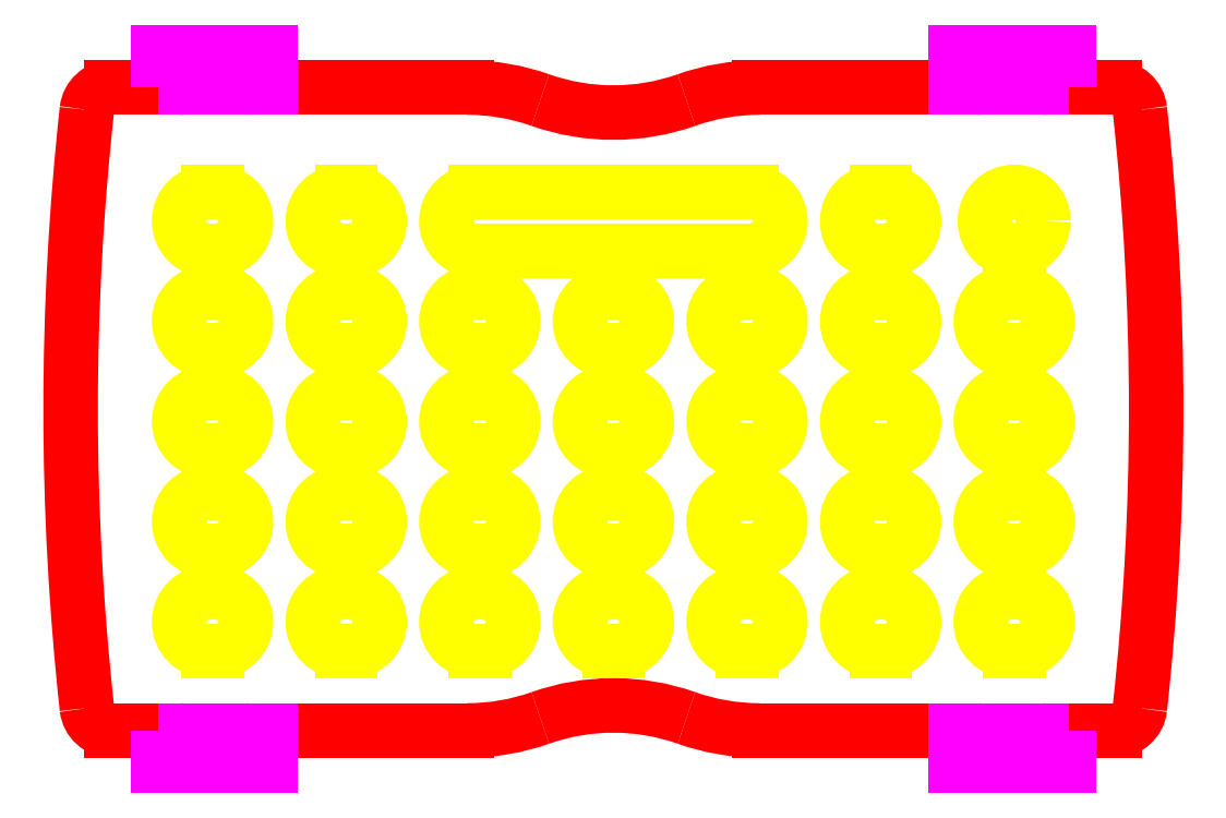
<metadata>
{"format":"dxf","ext":"dxf","renderer":"ezdxf+matplotlib","layout":"modelspace","background":"white","min_lineweight":24,"dpi":150}
</metadata>
<code>
0
SECTION
2
ENTITIES
0
CIRCLE
8
openings
10
96
20
45
30
0
40
7
0
LINE
8
outline
10
120.1
20
77
30
0
11
104
21
77
31
0
0
LINE
8
outline
10
35
20
-77
30
0
11
87
21
-77
31
0
0
LINE
8
outline
10
-120.1
20
-77
30
0
11
-104
21
-77
31
0
0
LINE
8
openings
10
-33
20
38
30
0
11
33
21
38
31
0
0
LINE
8
openings
10
33
20
52
30
0
11
-33
21
52
31
0
0
LINE
8
openings
10
-65
20
-58
30
0
11
-63
21
-58
31
0
0
LINE
8
openings
10
-63
20
-44
30
0
11
-65
21
-44
31
0
0
LINE
8
openings
10
-97
20
-58
30
0
11
-95
21
-58
31
0
0
LINE
8
openings
10
-95
20
-44
30
0
11
-97
21
-44
31
0
0
LINE
8
openings
10
-33
20
-58
30
0
11
-31
21
-58
31
0
0
LINE
8
openings
10
-31
20
-44
30
0
11
-33
21
-44
31
0
0
LINE
8
openings
10
-1
20
-58
30
0
11
1
21
-58
31
0
0
LINE
8
openings
10
1
20
-44
30
0
11
-1
21
-44
31
0
0
LINE
8
openings
10
31
20
-58
30
0
11
33
21
-58
31
0
0
LINE
8
openings
10
33
20
-44
30
0
11
31
21
-44
31
0
0
LINE
8
openings
10
63
20
-58
30
0
11
65
21
-58
31
0
0
LINE
8
openings
10
65
20
-44
30
0
11
63
21
-44
31
0
0
LINE
8
openings
10
95
20
-58
30
0
11
97
21
-58
31
0
0
LINE
8
openings
10
97
20
-44
30
0
11
95
21
-44
31
0
0
LINE
8
openings
10
-97
20
-34
30
0
11
-95
21
-34
31
0
0
LINE
8
openings
10
-95
20
-20
30
0
11
-97
21
-20
31
0
0
LINE
8
openings
10
-65
20
-34
30
0
11
-63
21
-34
31
0
0
LINE
8
openings
10
-63
20
-20
30
0
11
-65
21
-20
31
0
0
LINE
8
openings
10
-33
20
-34
30
0
11
-31
21
-34
31
0
0
LINE
8
openings
10
-31
20
-20
30
0
11
-33
21
-20
31
0
0
LINE
8
openings
10
-1
20
-34
30
0
11
1
21
-34
31
0
0
LINE
8
openings
10
1
20
-20
30
0
11
-1
21
-20
31
0
0
LINE
8
openings
10
31
20
-34
30
0
11
33
21
-34
31
0
0
LINE
8
openings
10
33
20
-20
30
0
11
31
21
-20
31
0
0
LINE
8
openings
10
63
20
-34
30
0
11
65
21
-34
31
0
0
LINE
8
openings
10
65
20
-20
30
0
11
63
21
-20
31
0
0
LINE
8
openings
10
95
20
-34
30
0
11
97
21
-34
31
0
0
LINE
8
openings
10
97
20
-20
30
0
11
95
21
-20
31
0
0
LINE
8
openings
10
-97
20
-10
30
0
11
-95
21
-10
31
0
0
LINE
8
openings
10
-95
20
4
30
0
11
-97
21
4
31
0
0
LINE
8
openings
10
-65
20
-10
30
0
11
-63
21
-10
31
0
0
LINE
8
openings
10
-63
20
4
30
0
11
-65
21
4
31
0
0
LINE
8
openings
10
-33
20
-10
30
0
11
-31
21
-10
31
0
0
LINE
8
openings
10
-31
20
4
30
0
11
-33
21
4
31
0
0
LINE
8
openings
10
-1
20
-10
30
0
11
1
21
-10
31
0
0
LINE
8
openings
10
1
20
4
30
0
11
-1
21
4
31
0
0
LINE
8
openings
10
31
20
-10
30
0
11
33
21
-10
31
0
0
LINE
8
openings
10
33
20
4
30
0
11
31
21
4
31
0
0
LINE
8
openings
10
63
20
-10
30
0
11
65
21
-10
31
0
0
LINE
8
openings
10
65
20
4
30
0
11
63
21
4
31
0
0
LINE
8
openings
10
95
20
-10
30
0
11
97
21
-10
31
0
0
LINE
8
openings
10
97
20
4
30
0
11
95
21
4
31
0
0
LINE
8
openings
10
-97
20
14
30
0
11
-95
21
14
31
0
0
LINE
8
openings
10
-95
20
28
30
0
11
-97
21
28
31
0
0
LINE
8
openings
10
-65
20
14
30
0
11
-63
21
14
31
0
0
LINE
8
openings
10
-63
20
28
30
0
11
-65
21
28
31
0
0
LINE
8
openings
10
-33
20
14
30
0
11
-31
21
14
31
0
0
LINE
8
openings
10
-31
20
28
30
0
11
-33
21
28
31
0
0
LINE
8
openings
10
-1
20
14
30
0
11
1
21
14
31
0
0
LINE
8
openings
10
1
20
28
30
0
11
-1
21
28
31
0
0
LINE
8
openings
10
31
20
14
30
0
11
33
21
14
31
0
0
LINE
8
openings
10
33
20
28
30
0
11
31
21
28
31
0
0
LINE
8
openings
10
63
20
14
30
0
11
65
21
14
31
0
0
LINE
8
openings
10
65
20
28
30
0
11
63
21
28
31
0
0
LINE
8
openings
10
95
20
14
30
0
11
97
21
14
31
0
0
LINE
8
openings
10
97
20
28
30
0
11
95
21
28
31
0
0
LINE
8
openings
10
-97
20
38
30
0
11
-95
21
38
31
0
0
LINE
8
openings
10
-95
20
52
30
0
11
-97
21
52
31
0
0
LINE
8
openings
10
-65
20
38
30
0
11
-63
21
38
31
0
0
LINE
8
openings
10
-63
20
52
30
0
11
-65
21
52
31
0
0
LINE
8
openings
10
63
20
38
30
0
11
65
21
38
31
0
0
LINE
8
openings
10
65
20
52
30
0
11
63
21
52
31
0
0
LINE
8
outline
10
-35
20
77
30
0
11
-87
21
77
31
0
0
LINE
8
outline
10
102
20
-82
30
0
11
102
21
-79
31
0
0
LINE
8
outline
10
102
20
-82
30
0
11
89
21
-82
31
0
0
LINE
8
outline
10
89
20
-82
30
0
11
89
21
-79
31
0
0
LINE
8
outline
10
-89
20
-82
30
0
11
-89
21
-79
31
0
0
LINE
8
outline
10
-89
20
-82
30
0
11
-102
21
-82
31
0
0
LINE
8
outline
10
-102
20
-82
30
0
11
-102
21
-79
31
0
0
LINE
8
outline
10
102
20
80.5
30
0
11
102
21
79
31
0
0
LINE
8
outline
10
89
20
80.5
30
0
11
89
21
79
31
0
0
LINE
8
outline
10
89
20
80.5
30
0
11
102
21
80.5
31
0
0
LINE
8
outline
10
-102
20
80.5
30
0
11
-102
21
79
31
0
0
LINE
8
outline
10
-89
20
80.5
30
0
11
-89
21
79
31
0
0
LINE
8
outline
10
-102
20
80.5
30
0
11
-89
21
80.5
31
0
0
ARC
8
outline
10
35
20
24.46
30
0
40
52.54
50
90
51
109.5
0
ARC
8
outline
10
120.1
20
71
30
0
40
6
50
6.223
51
90
0
ARC
8
outline
10
-531
20
0
30
0
40
661
50
353.8
51
6.223
0
ARC
8
outline
10
120.1
20
-71
30
0
40
6
50
270
51
353.8
0
ARC
8
outline
10
35
20
-24.46
30
0
40
52.54
50
250.5
51
270
0
ARC
8
outline
10
0
20
-123.5
30
0
40
52.54
50
70.54
51
109.5
0
ARC
8
outline
10
-35
20
-24.46
30
0
40
52.54
50
270
51
289.5
0
ARC
8
outline
10
-120.1
20
-71
30
0
40
6
50
186.2
51
270
0
ARC
8
outline
10
531
20
0
30
0
40
661
50
173.8
51
186.2
0
ARC
8
outline
10
-120.1
20
71
30
0
40
6
50
90
51
173.8
0
ARC
8
outline
10
-35
20
24.46
30
0
40
52.54
50
70.54
51
90
0
ARC
8
outline
10
0
20
123.5
30
0
40
52.54
50
250.5
51
289.5
0
ARC
8
openings
10
-33
20
45
30
0
40
7
50
90
51
270
0
ARC
8
openings
10
33
20
45
30
0
40
7
50
270
51
90
0
ARC
8
openings
10
-63
20
-51
30
0
40
7
50
270
51
90
0
ARC
8
openings
10
-65
20
-51
30
0
40
7
50
90
51
270
0
ARC
8
openings
10
-95
20
-51
30
0
40
7
50
270
51
90
0
ARC
8
openings
10
-97
20
-51
30
0
40
7
50
90
51
270
0
ARC
8
openings
10
-31
20
-51
30
0
40
7
50
270
51
90
0
ARC
8
openings
10
-33
20
-51
30
0
40
7
50
90
51
270
0
ARC
8
openings
10
1
20
-51
30
0
40
7
50
270
51
90
0
ARC
8
openings
10
-1
20
-51
30
0
40
7
50
90
51
270
0
ARC
8
openings
10
33
20
-51
30
0
40
7
50
270
51
90
0
ARC
8
openings
10
31
20
-51
30
0
40
7
50
90
51
270
0
ARC
8
openings
10
65
20
-51
30
0
40
7
50
270
51
90
0
ARC
8
openings
10
63
20
-51
30
0
40
7
50
90
51
270
0
ARC
8
openings
10
97
20
-51
30
0
40
7
50
270
51
90
0
ARC
8
openings
10
95
20
-51
30
0
40
7
50
90
51
270
0
ARC
8
openings
10
-95
20
-27
30
0
40
7
50
270
51
90
0
ARC
8
openings
10
-97
20
-27
30
0
40
7
50
90
51
270
0
ARC
8
openings
10
-63
20
-27
30
0
40
7
50
270
51
90
0
ARC
8
openings
10
-65
20
-27
30
0
40
7
50
90
51
270
0
ARC
8
openings
10
-31
20
-27
30
0
40
7
50
270
51
90
0
ARC
8
openings
10
-33
20
-27
30
0
40
7
50
90
51
270
0
ARC
8
openings
10
1
20
-27
30
0
40
7
50
270
51
90
0
ARC
8
openings
10
-1
20
-27
30
0
40
7
50
90
51
270
0
ARC
8
openings
10
33
20
-27
30
0
40
7
50
270
51
90
0
ARC
8
openings
10
31
20
-27
30
0
40
7
50
90
51
270
0
ARC
8
openings
10
65
20
-27
30
0
40
7
50
270
51
90
0
ARC
8
openings
10
63
20
-27
30
0
40
7
50
90
51
270
0
ARC
8
openings
10
97
20
-27
30
0
40
7
50
270
51
90
0
ARC
8
openings
10
95
20
-27
30
0
40
7
50
90
51
270
0
ARC
8
openings
10
-95
20
-3
30
0
40
7
50
270
51
90
0
ARC
8
openings
10
-97
20
-3
30
0
40
7
50
90
51
270
0
ARC
8
openings
10
-63
20
-3
30
0
40
7
50
270
51
90
0
ARC
8
openings
10
-65
20
-3
30
0
40
7
50
90
51
270
0
ARC
8
openings
10
-31
20
-3
30
0
40
7
50
270
51
90
0
ARC
8
openings
10
-33
20
-3
30
0
40
7
50
90
51
270
0
ARC
8
openings
10
1
20
-3
30
0
40
7
50
270
51
90
0
ARC
8
openings
10
-1
20
-3
30
0
40
7
50
90
51
270
0
ARC
8
openings
10
33
20
-3
30
0
40
7
50
270
51
90
0
ARC
8
openings
10
31
20
-3
30
0
40
7
50
90
51
270
0
ARC
8
openings
10
65
20
-3
30
0
40
7
50
270
51
90
0
ARC
8
openings
10
63
20
-3
30
0
40
7
50
90
51
270
0
ARC
8
openings
10
97
20
-3
30
0
40
7
50
270
51
90
0
ARC
8
openings
10
95
20
-3
30
0
40
7
50
90
51
270
0
ARC
8
openings
10
-95
20
21
30
0
40
7
50
270
51
90
0
ARC
8
openings
10
-97
20
21
30
0
40
7
50
90
51
270
0
ARC
8
openings
10
-63
20
21
30
0
40
7
50
270
51
90
0
ARC
8
openings
10
-65
20
21
30
0
40
7
50
90
51
270
0
ARC
8
openings
10
-31
20
21
30
0
40
7
50
270
51
90
0
ARC
8
openings
10
-33
20
21
30
0
40
7
50
90
51
270
0
ARC
8
openings
10
1
20
21
30
0
40
7
50
270
51
90
0
ARC
8
openings
10
-1
20
21
30
0
40
7
50
90
51
270
0
ARC
8
openings
10
33
20
21
30
0
40
7
50
270
51
90
0
ARC
8
openings
10
31
20
21
30
0
40
7
50
90
51
270
0
ARC
8
openings
10
65
20
21
30
0
40
7
50
270
51
90
0
ARC
8
openings
10
63
20
21
30
0
40
7
50
90
51
270
0
ARC
8
openings
10
97
20
21
30
0
40
7
50
270
51
90
0
ARC
8
openings
10
95
20
21
30
0
40
7
50
90
51
270
0
ARC
8
openings
10
-95
20
45
30
0
40
7
50
270
51
90
0
ARC
8
openings
10
-97
20
45
30
0
40
7
50
90
51
270
0
ARC
8
openings
10
-63
20
45
30
0
40
7
50
270
51
90
0
ARC
8
openings
10
-65
20
45
30
0
40
7
50
90
51
270
0
ARC
8
openings
10
65
20
45
30
0
40
7
50
270
51
90
0
ARC
8
openings
10
63
20
45
30
0
40
7
50
90
51
270
0
ARC
8
outline
10
104
20
-79
30
0
40
2
50
90
51
180
0
ARC
8
outline
10
87
20
-79
30
0
40
2
50
0
51
90
0
ARC
8
outline
10
-87
20
-79
30
0
40
2
50
90
51
180
0
ARC
8
outline
10
-104
20
-79
30
0
40
2
50
0
51
90
0
ARC
8
outline
10
104
20
79
30
0
40
2
50
180
51
270
0
ARC
8
outline
10
87
20
79
30
0
40
2
50
270
51
0
0
ARC
8
outline
10
-87
20
79
30
0
40
2
50
180
51
270
0
ARC
8
outline
10
-104
20
79
30
0
40
2
50
270
51
0
0
LINE
8
outline
10
-104
20
77
30
0
11
-120.1
21
77
31
0
0
LINE
8
outline
10
-87
20
-77
30
0
11
-35
21
-77
31
0
0
LINE
8
outline
10
104
20
-77
30
0
11
120.1
21
-77
31
0
0
LINE
8
outline
10
87
20
77
30
0
11
35
21
77
31
0
0
LINE
8
outline
10
-102
20
85.5
30
0
11
-82
21
85.5
31
0
0
LWPOLYLINE
8
clips
90
        4
70
     1
43
0
10
-109
20
77
10
-109
20
85.5
10
-82
20
85.5
10
-82
20
77
0
LWPOLYLINE
8
clips
90
        4
70
     1
43
0
10
109
20
77
10
109
20
85.5
10
82
20
85.5
10
82
20
77
0
LWPOLYLINE
8
clips
90
        4
70
     1
43
0
10
-109
20
-77
10
-109
20
-85.5
10
-82
20
-85.5
10
-82
20
-77
0
LWPOLYLINE
8
clips
90
        4
70
     1
43
0
10
109
20
-77
10
109
20
-85.5
10
82
20
-85.5
10
82
20
-77
0
ENDSEC
0
EOF

</code>
